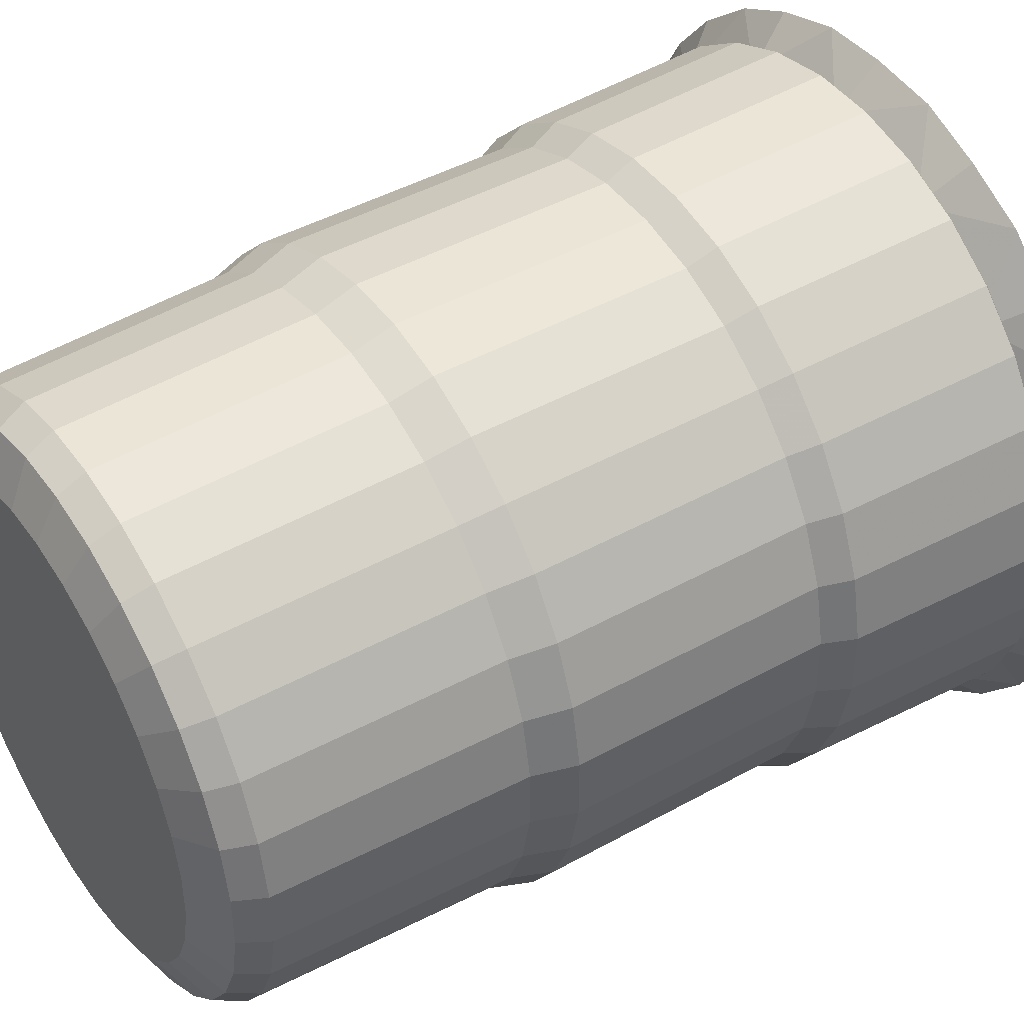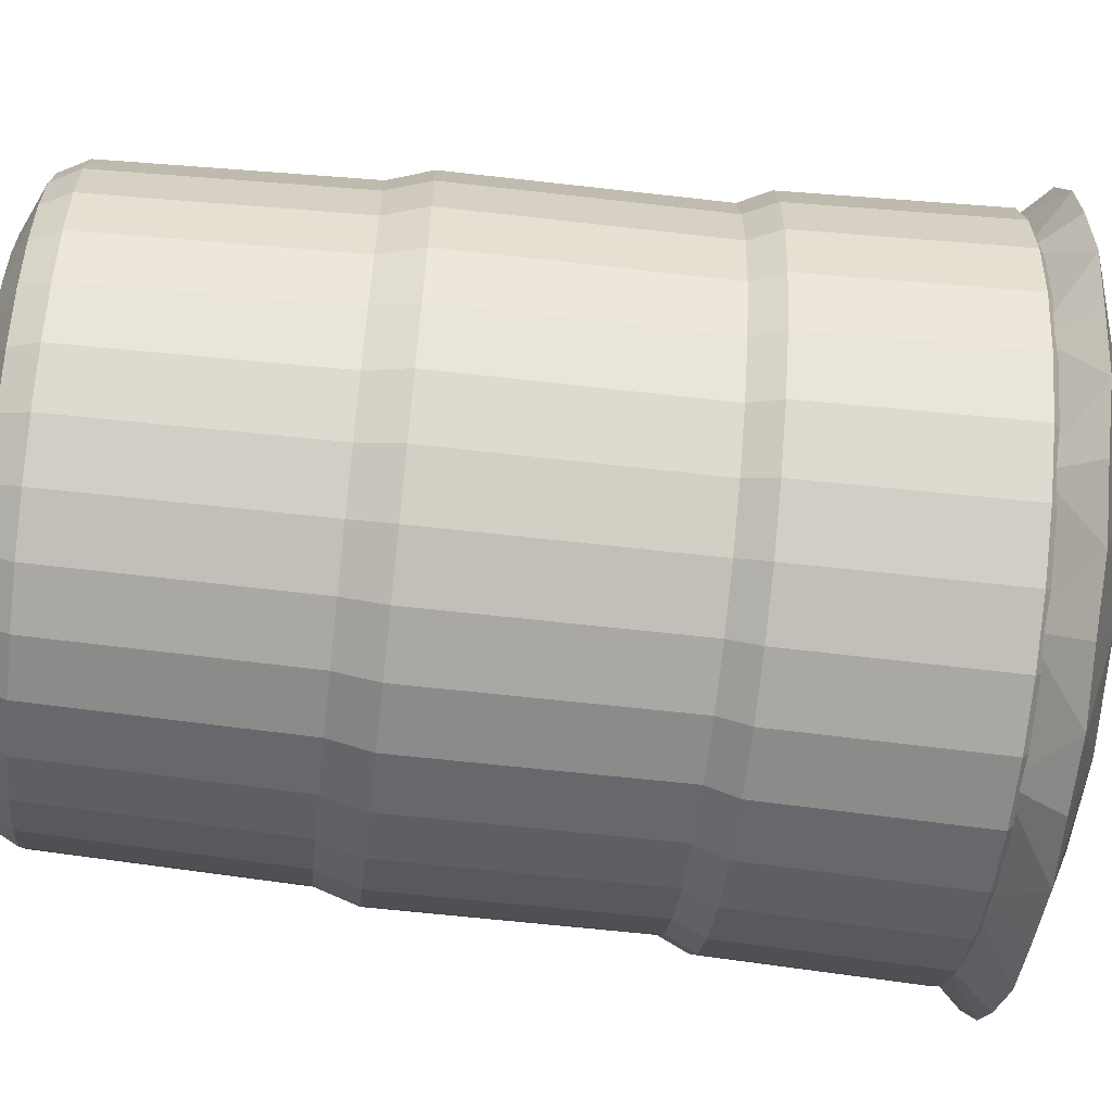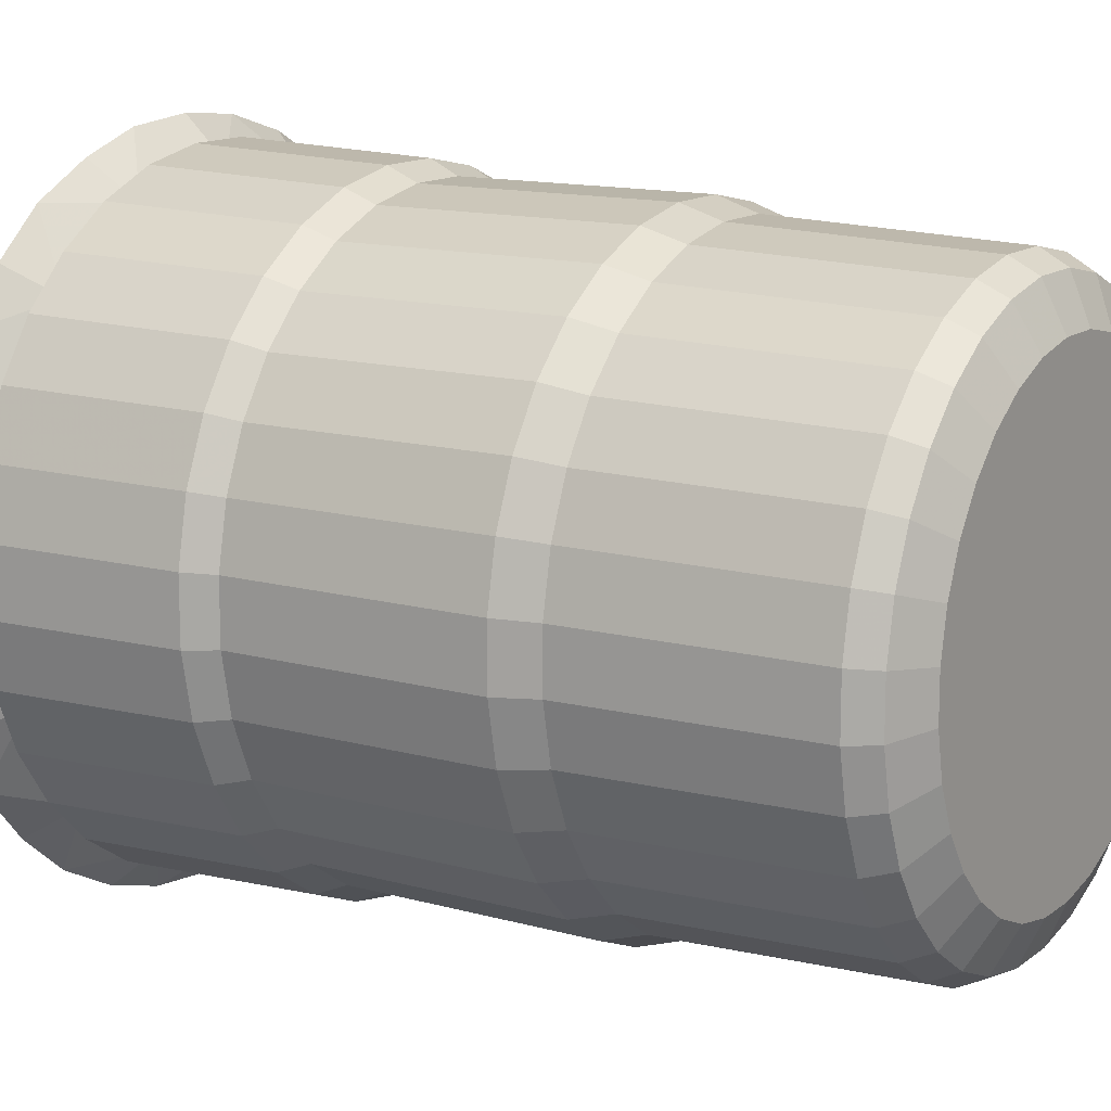
<metadata>
{"format":"obj","ext":"obj","renderer":"f3d","projection":"perspective","resolution":1024,"background":"white","views":[{"elev":44.4,"azim":57.0,"up":"+Z"},{"elev":-63.7,"azim":83.5,"up":"+Z"},{"elev":13.4,"azim":-57.9,"up":"+Z"}]}
</metadata>
<code>
v -0.9135 3.567 -1.115
v -1.114 3.567 -0.9158
v -1.271 3.567 -0.681
v -1.379 3.567 -0.42
v -1.435 3.567 -0.1428
v -1.435 3.567 0.1398
v -1.38 3.567 0.4171
v -1.272 3.567 0.6783
v -1.115 3.567 0.9135
v -0.9158 3.567 1.114
v -0.681 3.567 1.271
v -0.42 3.567 1.379
v -0.1428 3.567 1.435
v 0.1398 3.567 1.435
v 0.4171 3.567 1.38
v 0.6783 3.567 1.272
v 0.9135 3.567 1.115
v 1.114 3.567 0.9158
v 1.271 3.567 0.681
v 1.379 3.567 0.42
v 1.435 3.567 0.1428
v 1.435 3.567 -0.1398
v 1.38 3.567 -0.4171
v 1.272 3.567 -0.6783
v 1.115 3.567 -0.9135
v 0.9158 3.567 -1.114
v 0.681 3.567 -1.271
v 0.42 3.567 -1.379
v 0.1428 3.567 -1.435
v -0.1398 3.567 -1.435
v -0.4171 3.567 -1.38
v -0.6783 3.567 -1.272
v -0.6345 0.02456 -0.7748
v -0.7734 0.02456 -0.6361
v -0.8827 0.02456 -0.473
v -0.958 0.02456 -0.2917
v -0.9965 0.02456 -0.0992
v -0.9967 0.02456 0.09711
v -0.9586 0.02456 0.2897
v -0.8837 0.02456 0.4711
v -0.7748 0.02456 0.6345
v -0.6361 0.02456 0.7734
v -0.473 0.02456 0.8827
v -0.2917 0.02456 0.958
v -0.09921 0.02456 0.9965
v 0.0971 0.02456 0.9967
v 0.2897 0.02456 0.9586
v 0.4711 0.02456 0.8837
v 0.6345 0.02456 0.7748
v 0.7734 0.02456 0.6361
v 0.8827 0.02456 0.473
v 0.958 0.02456 0.2917
v 0.9965 0.02456 0.09921
v 0.9967 0.02456 -0.0971
v 0.9586 0.02456 -0.2897
v 0.8837 0.02456 -0.4711
v 0.7748 0.02456 -0.6345
v 0.6361 0.02456 -0.7734
v 0.473 0.02456 -0.8827
v 0.2917 0.02456 -0.958
v 0.09921 0.02456 -0.9965
v -0.0971 0.02456 -0.9967
v -0.2897 0.02456 -0.9586
v -0.4711 0.02456 -0.8837
v -1e-06 0.02456 0
v -1.089 2.682 -0.8958
v -0.8935 2.682 -1.091
v -1.243 2.682 -0.6661
v -1.349 2.682 -0.4108
v -1.403 2.682 -0.1397
v -1.404 2.682 0.1368
v -1.35 2.682 0.408
v -1.244 2.682 0.6635
v -1.091 2.682 0.8935
v -0.8958 2.682 1.089
v -0.6661 2.682 1.243
v -0.4108 2.682 1.349
v -0.1397 2.682 1.403
v 0.1367 2.682 1.404
v 0.408 2.682 1.35
v 0.6635 2.682 1.244
v 0.8935 2.682 1.091
v 1.089 2.682 0.8958
v 1.243 2.682 0.6661
v 1.349 2.682 0.4108
v 1.403 2.682 0.1397
v 1.404 2.682 -0.1368
v 1.35 2.682 -0.408
v 1.244 2.682 -0.6635
v 1.091 2.682 -0.8935
v 0.8958 2.682 -1.089
v 0.6661 2.682 -1.243
v 0.4108 2.682 -1.349
v 0.1397 2.682 -1.403
v -0.1368 2.682 -1.404
v -0.408 2.682 -1.35
v -0.6635 2.682 -1.244
v -1.044 2.554 -0.8583
v -0.8561 2.554 -1.045
v -1.191 2.554 -0.6382
v -1.293 2.554 -0.3936
v -1.345 2.554 -0.1339
v -1.345 2.554 0.131
v -1.293 2.554 0.3909
v -1.192 2.554 0.6357
v -1.045 2.554 0.8561
v -0.8583 2.554 1.044
v -0.6382 2.554 1.191
v -0.3936 2.554 1.293
v -0.1339 2.554 1.345
v 0.131 2.554 1.345
v 0.3909 2.554 1.293
v 0.6357 2.554 1.192
v 0.8561 2.554 1.045
v 1.044 2.554 0.8583
v 1.191 2.554 0.6382
v 1.293 2.554 0.3936
v 1.345 2.554 0.1339
v 1.345 2.554 -0.131
v 1.293 2.554 -0.3909
v 1.192 2.554 -0.6357
v 1.045 2.554 -0.8561
v 0.8583 2.554 -1.044
v 0.6382 2.554 -1.191
v 0.3936 2.554 -1.293
v 0.1339 2.554 -1.345
v -0.131 2.554 -1.345
v -0.3909 2.554 -1.293
v -0.6357 2.554 -1.192
v -1.045 1.462 -0.8594
v -0.8572 1.462 -1.047
v -1.192 1.462 -0.639
v -1.294 1.462 -0.3941
v -1.346 1.462 -0.134
v -1.347 1.462 0.1312
v -1.295 1.462 0.3914
v -1.194 1.462 0.6365
v -1.047 1.462 0.8572
v -0.8594 1.462 1.045
v -0.639 1.462 1.192
v -0.3941 1.462 1.294
v -0.134 1.462 1.346
v 0.1312 1.462 1.347
v 0.3914 1.462 1.295
v 0.6365 1.462 1.194
v 0.8572 1.462 1.047
v 1.045 1.462 0.8594
v 1.192 1.462 0.639
v 1.294 1.462 0.3941
v 1.346 1.462 0.134
v 1.347 1.462 -0.1312
v 1.295 1.462 -0.3914
v 1.194 1.462 -0.6365
v 1.047 1.462 -0.8572
v 0.8594 1.462 -1.045
v 0.639 1.462 -1.192
v 0.3941 1.462 -1.294
v 0.134 1.462 -1.346
v -0.1312 1.462 -1.347
v -0.3914 1.462 -1.295
v -0.6365 1.462 -1.194
v -1.001 1.286 -0.8236
v -0.8215 1.286 -1.003
v -1.143 1.286 -0.6124
v -1.24 1.286 -0.3777
v -1.29 1.286 -0.1284
v -1.29 1.286 0.1257
v -1.241 1.286 0.3751
v -1.144 1.286 0.61
v -1.003 1.286 0.8215
v -0.8236 1.286 1.001
v -0.6124 1.286 1.143
v -0.3777 1.286 1.24
v -0.1284 1.286 1.29
v 0.1257 1.286 1.29
v 0.3751 1.286 1.241
v 0.61 1.286 1.144
v 0.8215 1.286 1.003
v 1.001 1.286 0.8236
v 1.143 1.286 0.6124
v 1.24 1.286 0.3777
v 1.29 1.286 0.1284
v 1.29 1.286 -0.1257
v 1.241 1.286 -0.3751
v 1.144 1.286 -0.61
v 1.003 1.286 -0.8215
v 0.8236 1.286 -1.001
v 0.6124 1.286 -1.143
v 0.3777 1.286 -1.24
v 0.1285 1.286 -1.29
v -0.1257 1.286 -1.29
v -0.3751 1.286 -1.241
v -0.61 1.286 -1.144
v -0.9733 0.2326 -0.8005
v -0.7984 0.2326 -0.9749
v -1.111 0.2326 -0.5952
v -1.206 0.2326 -0.3671
v -1.254 0.2326 -0.1248
v -1.254 0.2326 0.1222
v -1.206 0.2326 0.3645
v -1.112 0.2326 0.5929
v -0.9749 0.2326 0.7984
v -0.8005 0.2326 0.9733
v -0.5952 0.2326 1.111
v -0.3671 0.2326 1.205
v -0.1248 0.2326 1.254
v 0.1222 0.2326 1.254
v 0.3645 0.2326 1.206
v 0.5929 0.2326 1.112
v 0.7984 0.2326 0.9749
v 0.9733 0.2326 0.8005
v 1.111 0.2326 0.5952
v 1.205 0.2326 0.3671
v 1.254 0.2326 0.1248
v 1.254 0.2326 -0.1222
v 1.206 0.2326 -0.3645
v 1.112 0.2326 -0.5929
v 0.9749 0.2326 -0.7984
v 0.8005 0.2326 -0.9733
v 0.5952 0.2326 -1.111
v 0.3671 0.2326 -1.205
v 0.1248 0.2326 -1.254
v -0.1222 0.2326 -1.254
v -0.3645 0.2326 -1.206
v -0.5928 0.2326 -1.112
v -0.9246 0.114 -0.7604
v -0.7585 0.114 -0.9262
v -1.055 0.114 -0.5654
v -1.145 0.114 -0.3487
v -1.191 0.114 -0.1186
v -1.192 0.114 0.1161
v -1.146 0.114 0.3463
v -1.056 0.114 0.5632
v -0.9262 0.114 0.7585
v -0.7604 0.114 0.9246
v -0.5654 0.114 1.055
v -0.3487 0.114 1.145
v -0.1186 0.114 1.191
v 0.1161 0.114 1.192
v 0.3463 0.114 1.146
v 0.5632 0.114 1.056
v 0.7585 0.114 0.9262
v 0.9246 0.114 0.7604
v 1.055 0.114 0.5654
v 1.145 0.114 0.3487
v 1.191 0.114 0.1186
v 1.192 0.114 -0.1161
v 1.146 0.114 -0.3463
v 1.056 0.114 -0.5632
v 0.9262 0.114 -0.7585
v 0.7604 0.114 -0.9246
v 0.5654 0.114 -1.055
v 0.3487 0.114 -1.145
v 0.1186 0.114 -1.191
v -0.1161 0.114 -1.192
v -0.3463 0.114 -1.146
v -0.5632 0.114 -1.056
v -0.8226 3.668 -1.004
v -1.003 3.668 -0.8247
v -1.144 3.668 -0.6132
v -1.242 3.668 -0.3782
v -1.292 3.668 -0.1286
v -1.292 3.668 0.1259
v -1.243 3.668 0.3756
v -1.146 3.668 0.6108
v -1.004 3.668 0.8226
v -0.8247 3.668 1.003
v -0.6132 3.668 1.144
v -0.3782 3.668 1.242
v -0.1286 3.668 1.292
v 0.1259 3.668 1.292
v 0.3756 3.668 1.243
v 0.6108 3.668 1.146
v 0.8226 3.668 1.004
v 1.003 3.668 0.8247
v 1.144 3.668 0.6132
v 1.242 3.668 0.3782
v 1.292 3.668 0.1286
v 1.292 3.668 -0.1259
v 1.243 3.668 -0.3756
v 1.146 3.668 -0.6108
v 1.004 3.668 -0.8226
v 0.8247 3.668 -1.003
v 0.6132 3.668 -1.144
v 0.3782 3.668 -1.242
v 0.1286 3.668 -1.292
v -0.1259 3.668 -1.292
v -0.3756 3.668 -1.243
v -0.6108 3.668 -1.146
v -0.631 0.3975 -0.7705
v -0.7692 0.3975 -0.6326
v -0.8778 0.3975 -0.4704
v -0.9527 0.3975 -0.2901
v -0.991 0.3975 -0.09866
v -0.9912 0.3975 0.09657
v -0.9533 0.3975 0.2881
v -0.8788 0.3975 0.4685
v -0.7705 0.3975 0.631
v -0.6326 0.3975 0.7692
v -0.4704 0.3975 0.8778
v -0.2901 0.3975 0.9527
v -0.09866 0.3975 0.991
v 0.09657 0.3975 0.9912
v 0.2881 0.3975 0.9533
v 0.4685 0.3975 0.8788
v 0.631 0.3975 0.7705
v 0.7692 0.3975 0.6326
v 0.8778 0.3975 0.4704
v 0.9527 0.3975 0.2901
v 0.991 0.3975 0.09866
v 0.9912 0.3975 -0.09657
v 0.9533 0.3975 -0.2881
v 0.8788 0.3975 -0.4685
v 0.7705 0.3975 -0.631
v 0.6326 0.3975 -0.7692
v 0.4704 0.3975 -0.8778
v 0.2901 0.3975 -0.9527
v 0.09866 0.3975 -0.991
v -0.09658 0.3975 -0.9912
v -0.2881 0.3975 -0.9533
v -0.4685 0.3975 -0.8788
v -2e-06 0.3975 -1e-06
v 0.9605 3.535 -0.9681
v 1.255 3.535 -0.5273
v 1.358 3.535 -0.007379
v 1.255 3.535 0.5126
v 0.9605 3.535 0.9534
v 0.5197 3.535 1.248
v -0.000275 3.535 1.351
v -0.5202 3.535 1.248
v -0.961 3.535 0.9534
v -1.256 3.535 0.5126
v -1.359 3.535 -0.007379
v -1.256 3.535 -0.5273
v -0.961 3.535 -0.9681
v -0.5202 3.535 -1.263
v -0.000274 3.535 -1.366
v 0.5197 3.535 -1.263
v 0.7903 3.878 -0.7979
v 1.033 3.878 -0.4352
v 1.118 3.878 -0.007377
v 1.033 3.878 0.4205
v 0.7903 3.878 0.7832
v 0.4276 3.878 1.026
v -0.000277 3.878 1.111
v -0.4281 3.878 1.026
v -0.7908 3.878 0.7832
v -1.033 3.878 0.4205
v -1.118 3.878 -0.007382
v -1.033 3.878 -0.4352
v -0.7908 3.878 -0.7979
v -0.4281 3.878 -1.04
v -0.000271 3.878 -1.125
v 0.4276 3.878 -1.04
v -0.000275 3.535 -0.007379
v -0.000275 4.068 -0.007379
v 1.42 3.727 -0.5957
v 1.087 3.727 -1.095
v 1.537 3.727 -0.007378
v 1.42 3.727 0.581
v 1.087 3.727 1.08
v 0.5881 3.727 1.413
v -0.000276 3.727 1.53
v -0.5886 3.727 1.413
v -1.087 3.727 1.08
v -1.421 3.727 0.581
v -1.538 3.727 -0.00738
v -1.421 3.727 -0.5957
v -1.087 3.727 -1.095
v -0.5886 3.727 -1.428
v -0.000273 3.727 -1.545
v 0.5881 3.727 -1.428
v 1.28 3.735 -0.8627
v 1.51 3.735 -0.3077
v 1.51 3.735 0.293
v 1.28 3.735 0.8479
v 0.855 3.735 1.273
v 0.3001 3.735 1.503
v -0.3006 3.735 1.503
v -0.8556 3.735 1.273
v -1.28 3.735 0.8479
v -1.51 3.735 0.293
v -1.51 3.735 -0.3077
v -1.28 3.735 -0.8627
v -0.8556 3.735 -1.287
v -0.3006 3.735 -1.517
v 0.3001 3.735 -1.517
v 0.855 3.735 -1.287
f 65 34 33
f 65 35 34
f 65 36 35
f 65 37 36
f 65 38 37
f 65 39 38
f 65 40 39
f 65 41 40
f 65 42 41
f 65 43 42
f 65 44 43
f 65 45 44
f 65 46 45
f 65 47 46
f 65 48 47
f 65 49 48
f 65 50 49
f 65 51 50
f 65 52 51
f 65 53 52
f 65 54 53
f 65 55 54
f 65 56 55
f 65 57 56
f 65 58 57
f 65 59 58
f 65 60 59
f 65 61 60
f 65 62 61
f 65 63 62
f 65 64 63
f 65 33 64
f 1 67 66 2
f 2 66 68 3
f 3 68 69 4
f 4 69 70 5
f 5 70 71 6
f 6 71 72 7
f 7 72 73 8
f 8 73 74 9
f 9 74 75 10
f 10 75 76 11
f 11 76 77 12
f 12 77 78 13
f 13 78 79 14
f 14 79 80 15
f 15 80 81 16
f 16 81 82 17
f 17 82 83 18
f 18 83 84 19
f 19 84 85 20
f 20 85 86 21
f 21 86 87 22
f 22 87 88 23
f 23 88 89 24
f 24 89 90 25
f 25 90 91 26
f 26 91 92 27
f 27 92 93 28
f 28 93 94 29
f 29 94 95 30
f 30 95 96 31
f 31 96 97 32
f 67 1 32 97
f 67 99 98 66
f 66 98 100 68
f 68 100 101 69
f 69 101 102 70
f 70 102 103 71
f 71 103 104 72
f 72 104 105 73
f 73 105 106 74
f 74 106 107 75
f 75 107 108 76
f 76 108 109 77
f 77 109 110 78
f 78 110 111 79
f 79 111 112 80
f 80 112 113 81
f 81 113 114 82
f 82 114 115 83
f 83 115 116 84
f 84 116 117 85
f 85 117 118 86
f 86 118 119 87
f 87 119 120 88
f 88 120 121 89
f 89 121 122 90
f 90 122 123 91
f 91 123 124 92
f 92 124 125 93
f 93 125 126 94
f 94 126 127 95
f 95 127 128 96
f 96 128 129 97
f 99 67 97 129
f 99 131 130 98
f 98 130 132 100
f 100 132 133 101
f 101 133 134 102
f 102 134 135 103
f 103 135 136 104
f 104 136 137 105
f 105 137 138 106
f 106 138 139 107
f 107 139 140 108
f 108 140 141 109
f 109 141 142 110
f 110 142 143 111
f 111 143 144 112
f 112 144 145 113
f 113 145 146 114
f 114 146 147 115
f 115 147 148 116
f 116 148 149 117
f 117 149 150 118
f 118 150 151 119
f 119 151 152 120
f 120 152 153 121
f 121 153 154 122
f 122 154 155 123
f 123 155 156 124
f 124 156 157 125
f 125 157 158 126
f 126 158 159 127
f 127 159 160 128
f 128 160 161 129
f 131 99 129 161
f 131 163 162 130
f 130 162 164 132
f 132 164 165 133
f 133 165 166 134
f 134 166 167 135
f 135 167 168 136
f 136 168 169 137
f 137 169 170 138
f 138 170 171 139
f 139 171 172 140
f 140 172 173 141
f 141 173 174 142
f 142 174 175 143
f 143 175 176 144
f 144 176 177 145
f 145 177 178 146
f 146 178 179 147
f 147 179 180 148
f 148 180 181 149
f 149 181 182 150
f 150 182 183 151
f 151 183 184 152
f 152 184 185 153
f 153 185 186 154
f 154 186 187 155
f 155 187 188 156
f 156 188 189 157
f 157 189 190 158
f 158 190 191 159
f 159 191 192 160
f 160 192 193 161
f 163 131 161 193
f 163 195 194 162
f 162 194 196 164
f 164 196 197 165
f 165 197 198 166
f 166 198 199 167
f 167 199 200 168
f 168 200 201 169
f 169 201 202 170
f 170 202 203 171
f 171 203 204 172
f 172 204 205 173
f 173 205 206 174
f 174 206 207 175
f 175 207 208 176
f 176 208 209 177
f 177 209 210 178
f 178 210 211 179
f 179 211 212 180
f 180 212 213 181
f 181 213 214 182
f 182 214 215 183
f 183 215 216 184
f 184 216 217 185
f 185 217 218 186
f 186 218 219 187
f 187 219 220 188
f 188 220 221 189
f 189 221 222 190
f 190 222 223 191
f 191 223 224 192
f 192 224 225 193
f 195 163 193 225
f 195 227 226 194
f 227 33 34 226
f 194 226 228 196
f 226 34 35 228
f 196 228 229 197
f 228 35 36 229
f 197 229 230 198
f 229 36 37 230
f 198 230 231 199
f 230 37 38 231
f 199 231 232 200
f 231 38 39 232
f 200 232 233 201
f 232 39 40 233
f 201 233 234 202
f 233 40 41 234
f 202 234 235 203
f 234 41 42 235
f 203 235 236 204
f 235 42 43 236
f 204 236 237 205
f 236 43 44 237
f 205 237 238 206
f 237 44 45 238
f 206 238 239 207
f 238 45 46 239
f 207 239 240 208
f 239 46 47 240
f 208 240 241 209
f 240 47 48 241
f 209 241 242 210
f 241 48 49 242
f 210 242 243 211
f 242 49 50 243
f 211 243 244 212
f 243 50 51 244
f 212 244 245 213
f 244 51 52 245
f 213 245 246 214
f 245 52 53 246
f 214 246 247 215
f 246 53 54 247
f 215 247 248 216
f 247 54 55 248
f 216 248 249 217
f 248 55 56 249
f 217 249 250 218
f 249 56 57 250
f 218 250 251 219
f 250 57 58 251
f 219 251 252 220
f 251 58 59 252
f 220 252 253 221
f 252 59 60 253
f 221 253 254 222
f 253 60 61 254
f 222 254 255 223
f 254 61 62 255
f 223 255 256 224
f 255 62 63 256
f 224 256 257 225
f 256 63 64 257
f 33 227 257 64
f 227 195 225 257
f 1 2 259 258
f 2 3 260 259
f 3 4 261 260
f 4 5 262 261
f 5 6 263 262
f 6 7 264 263
f 7 8 265 264
f 8 9 266 265
f 9 10 267 266
f 10 11 268 267
f 11 12 269 268
f 12 13 270 269
f 13 14 271 270
f 14 15 272 271
f 15 16 273 272
f 16 17 274 273
f 17 18 275 274
f 18 19 276 275
f 19 20 277 276
f 20 21 278 277
f 21 22 279 278
f 22 23 280 279
f 23 24 281 280
f 24 25 282 281
f 25 26 283 282
f 26 27 284 283
f 27 28 285 284
f 28 29 286 285
f 29 30 287 286
f 30 31 288 287
f 31 32 289 288
f 32 1 258 289
f 258 259 291 290
f 259 260 292 291
f 260 261 293 292
f 261 262 294 293
f 262 263 295 294
f 263 264 296 295
f 264 265 297 296
f 265 266 298 297
f 266 267 299 298
f 267 268 300 299
f 268 269 301 300
f 269 270 302 301
f 270 271 303 302
f 271 272 304 303
f 272 273 305 304
f 273 274 306 305
f 274 275 307 306
f 275 276 308 307
f 276 277 309 308
f 277 278 310 309
f 278 279 311 310
f 279 280 312 311
f 280 281 313 312
f 281 282 314 313
f 282 283 315 314
f 283 284 316 315
f 284 285 317 316
f 285 286 318 317
f 286 287 319 318
f 287 288 320 319
f 288 289 321 320
f 289 258 290 321
f 290 291 322
f 291 292 322
f 292 293 322
f 293 294 322
f 294 295 322
f 295 296 322
f 296 297 322
f 297 298 322
f 298 299 322
f 299 300 322
f 300 301 322
f 301 302 322
f 302 303 322
f 303 304 322
f 304 305 322
f 305 306 322
f 306 307 322
f 307 308 322
f 308 309 322
f 309 310 322
f 310 311 322
f 311 312 322
f 312 313 322
f 313 314 322
f 314 315 322
f 315 316 322
f 316 317 322
f 317 318 322
f 318 319 322
f 319 320 322
f 320 321 322
f 321 290 322
f 355 323 324
f 356 340 339
f 355 324 325
f 356 341 340
f 355 325 326
f 356 342 341
f 355 326 327
f 356 343 342
f 355 327 328
f 356 344 343
f 355 328 329
f 356 345 344
f 355 329 330
f 356 346 345
f 355 330 331
f 356 347 346
f 355 331 332
f 356 348 347
f 355 332 333
f 356 349 348
f 355 333 334
f 356 350 349
f 355 334 335
f 356 351 350
f 355 335 336
f 356 352 351
f 355 336 337
f 356 353 352
f 355 337 338
f 356 354 353
f 355 338 323
f 356 339 354
f 373 324 323
f 358 373 323
f 373 357 324
f 373 339 340
f 357 373 340
f 373 358 339
f 374 325 324
f 357 374 324
f 374 359 325
f 374 340 341
f 359 374 341
f 374 357 340
f 375 326 325
f 359 375 325
f 375 360 326
f 375 341 342
f 360 375 342
f 375 359 341
f 376 327 326
f 360 376 326
f 376 361 327
f 376 342 343
f 361 376 343
f 376 360 342
f 377 328 327
f 361 377 327
f 377 362 328
f 377 343 344
f 362 377 344
f 377 361 343
f 378 329 328
f 362 378 328
f 378 363 329
f 378 344 345
f 363 378 345
f 378 362 344
f 379 330 329
f 363 379 329
f 379 364 330
f 379 345 346
f 364 379 346
f 379 363 345
f 380 331 330
f 364 380 330
f 380 365 331
f 380 346 347
f 365 380 347
f 380 364 346
f 381 332 331
f 365 381 331
f 381 366 332
f 381 347 348
f 366 381 348
f 381 365 347
f 382 333 332
f 366 382 332
f 382 367 333
f 382 348 349
f 367 382 349
f 382 366 348
f 383 334 333
f 367 383 333
f 383 368 334
f 383 349 350
f 368 383 350
f 383 367 349
f 384 335 334
f 368 384 334
f 384 369 335
f 384 350 351
f 369 384 351
f 384 368 350
f 385 336 335
f 369 385 335
f 385 370 336
f 385 351 352
f 370 385 352
f 385 369 351
f 386 337 336
f 370 386 336
f 386 371 337
f 386 352 353
f 371 386 353
f 386 370 352
f 387 338 337
f 371 387 337
f 387 372 338
f 387 353 354
f 372 387 354
f 387 371 353
f 388 323 338
f 372 388 338
f 388 358 323
f 388 354 339
f 358 388 339
f 388 372 354

</code>
